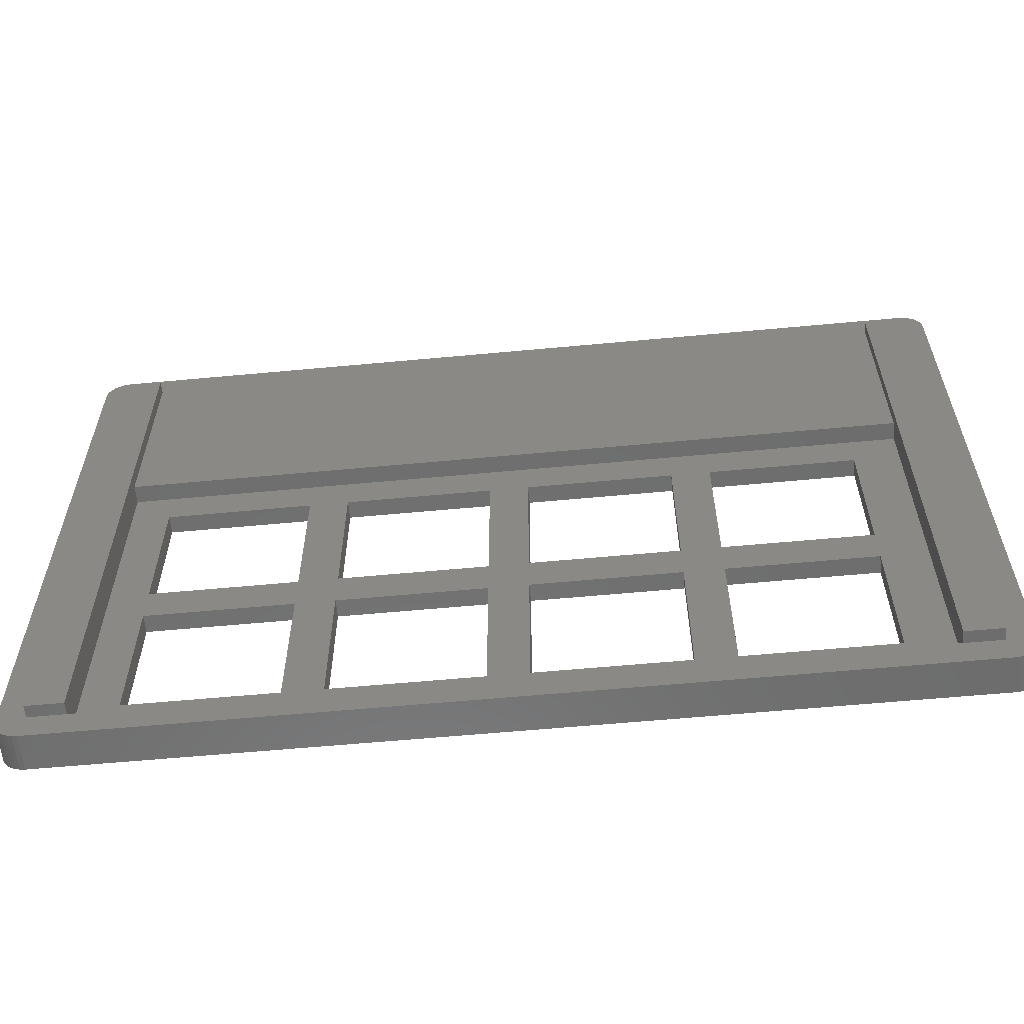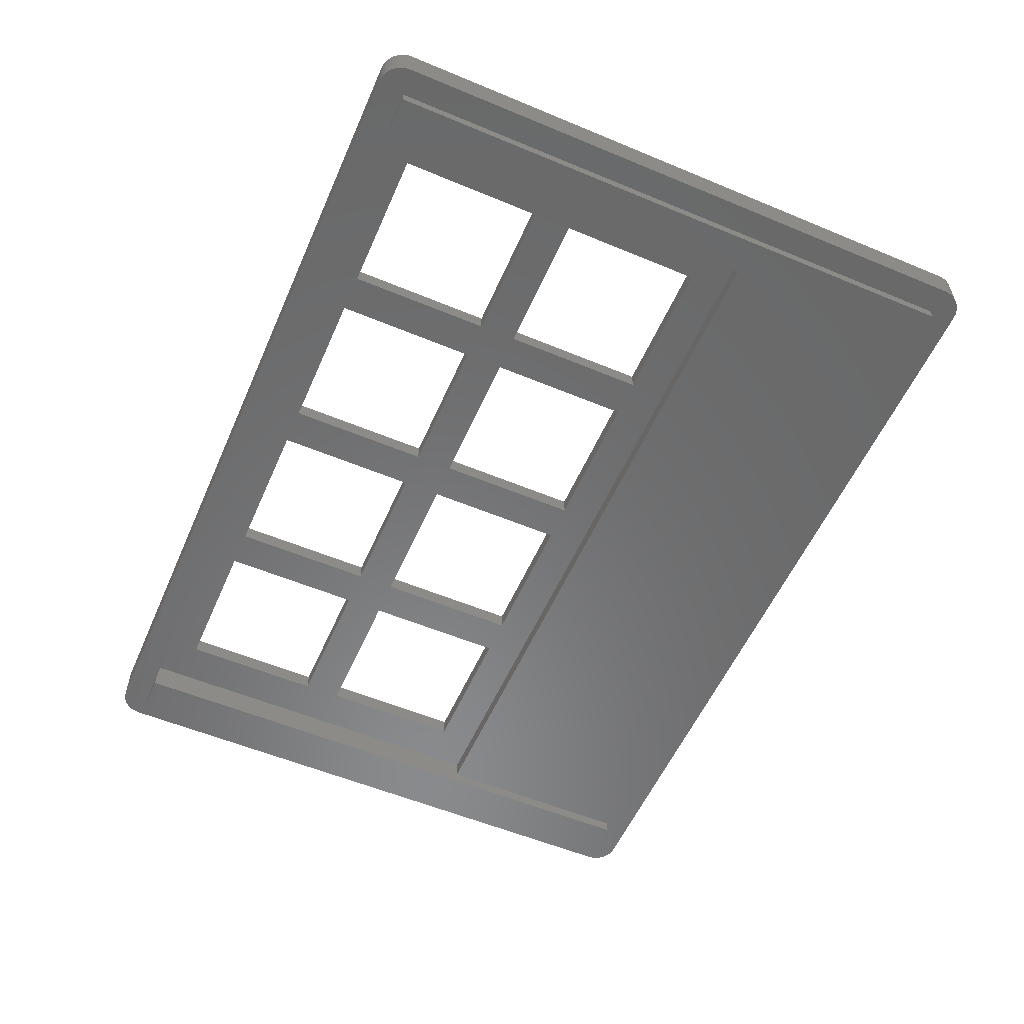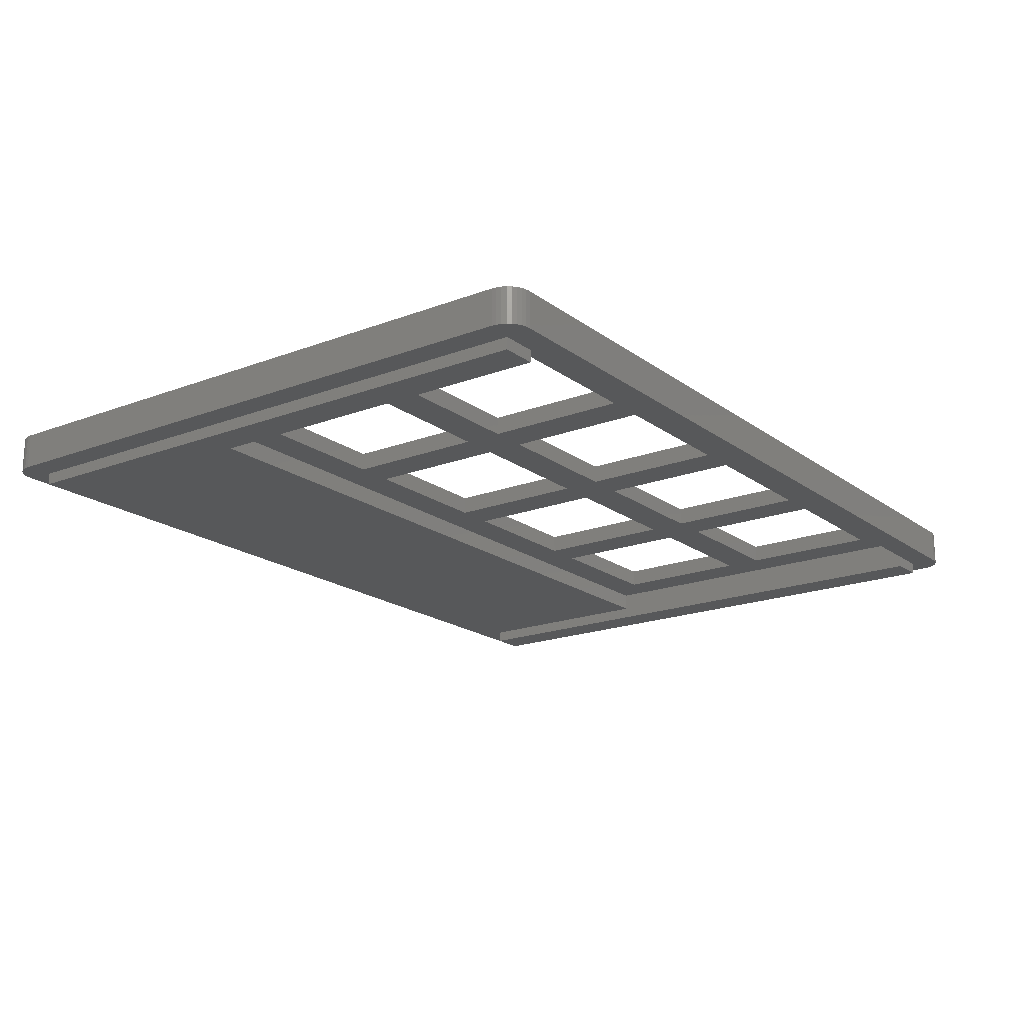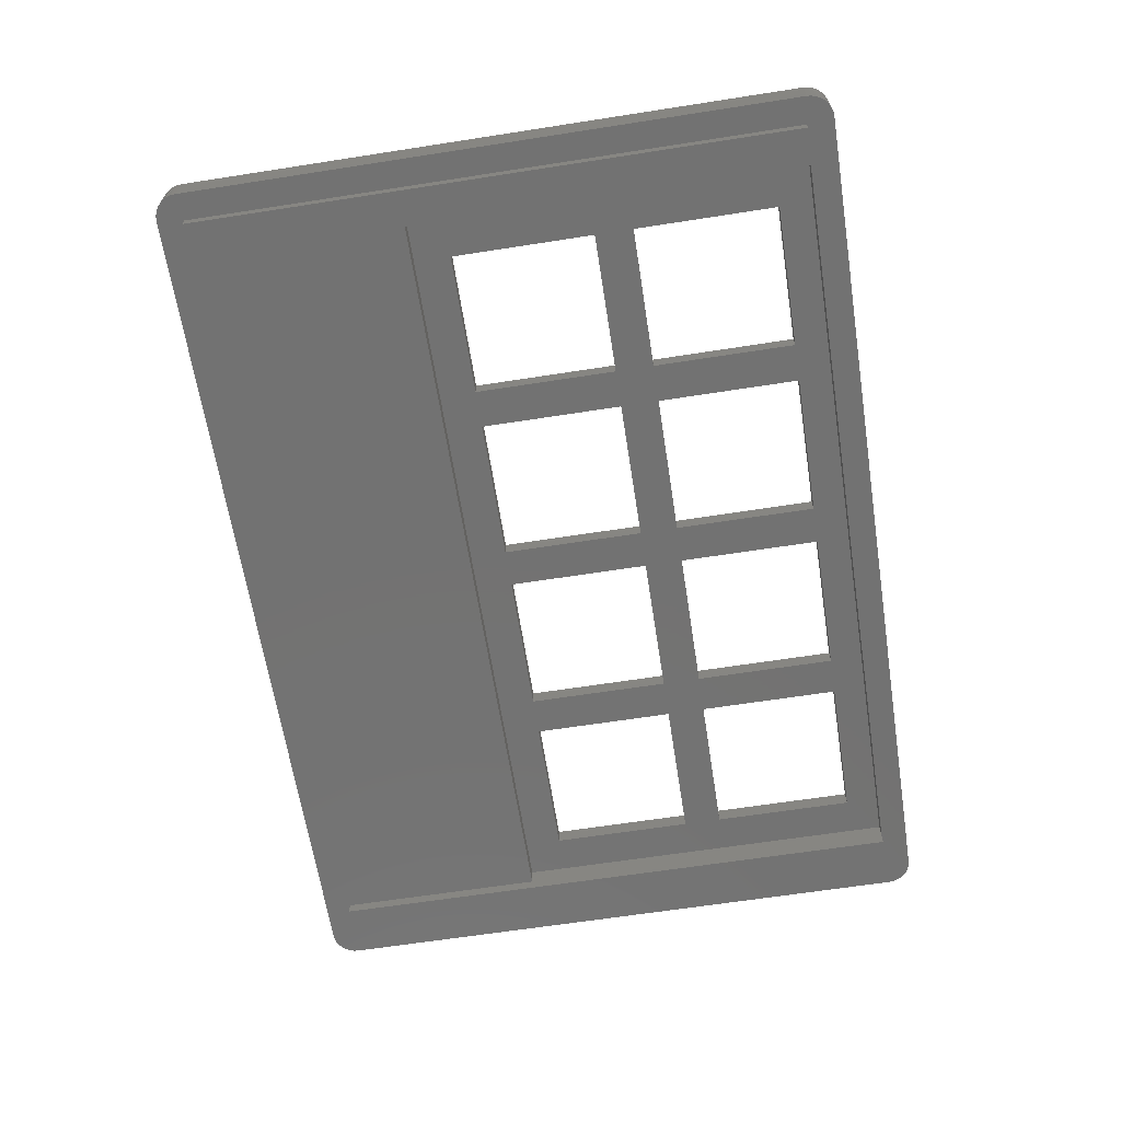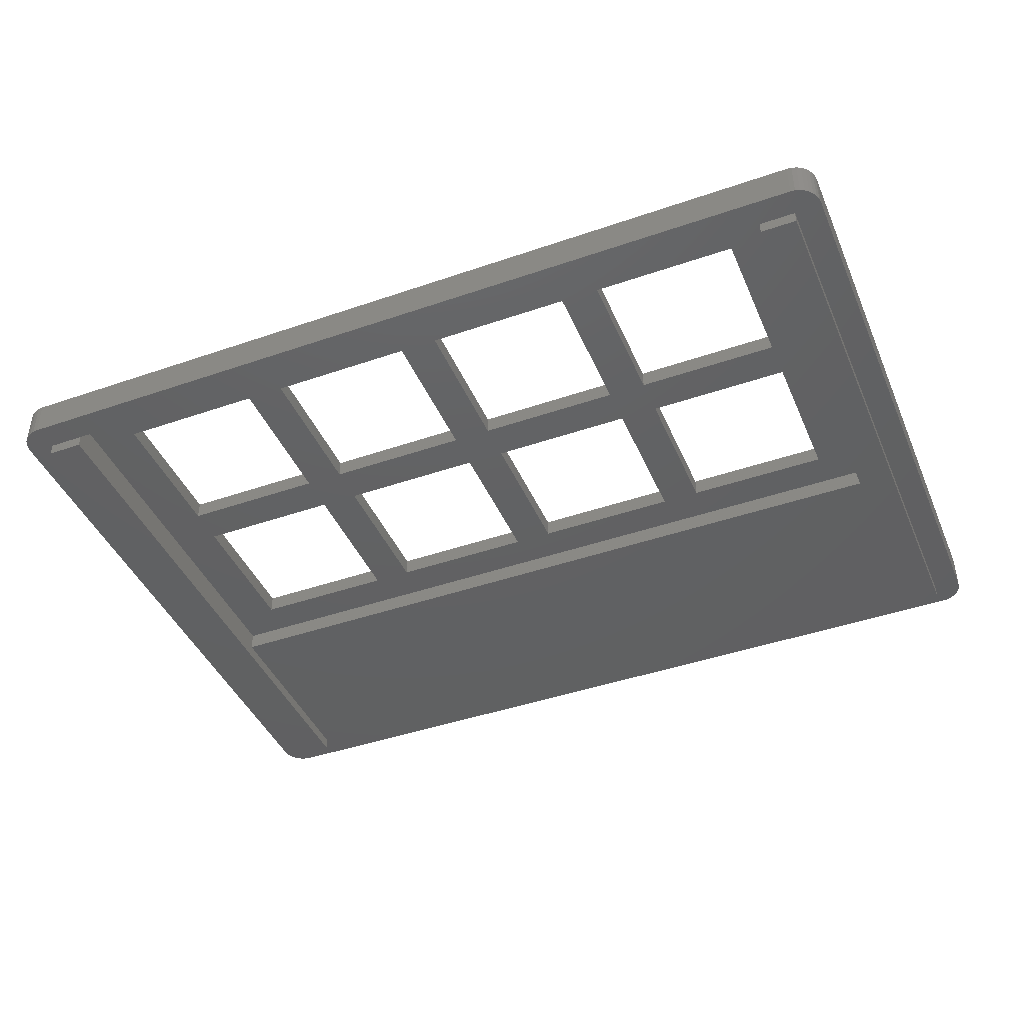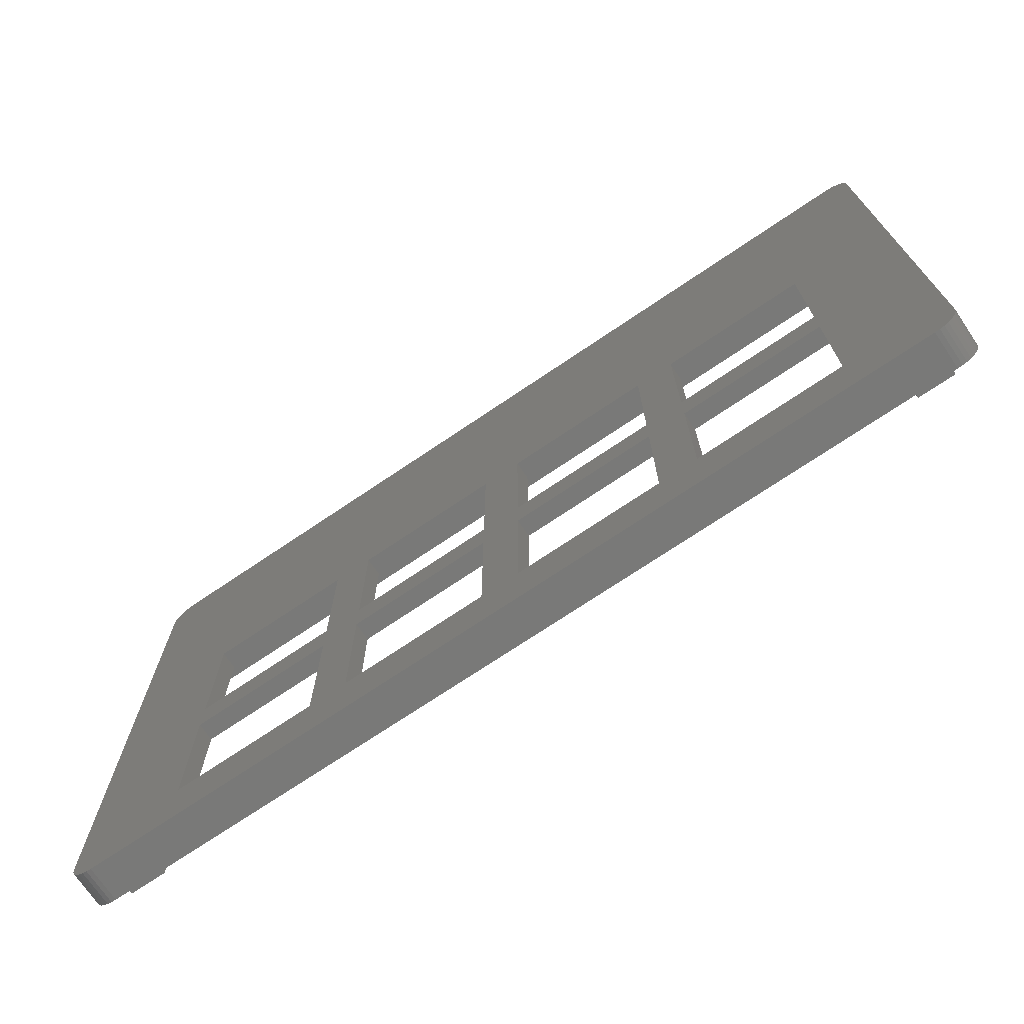
<metadata>
{"format":"stl","ext":"stl","renderer":"f3d","projection":"perspective","resolution":1024,"background":"white","views":[{"elev":-59.5,"azim":-174.5,"up":"+Y"},{"elev":-56.1,"azim":66.4,"up":"+Z"},{"elev":-18.7,"azim":-53.9,"up":"+Z"},{"elev":-64.5,"azim":-81.1,"up":"+Z"},{"elev":-43.0,"azim":22.3,"up":"+Z"},{"elev":-72.0,"azim":34.1,"up":"+Y"}]}
</metadata>
<code>
# stl→obj: 158 verts, 344 faces
v 67.5 33 2.5
v 67.5 33 1
v 67.5 0 1
v 67.5 50.5 1
v 67.5 50.5 0
v 67.5 0 2.5
v 67.5 0 0
v 3 50.5 0
v 3 50.5 1
v 3 33 1
v 3 33 2.5
v 3 0 2.5
v 3 0 0
v 3 5.858e-33 1
v 52.35 17.95 4
v 64.35 17.95 4
v 64.35 17.95 2.5
v 52.35 17.95 2.5
v 52.35 29.95 2.5
v 52.35 29.95 4
v 64.35 29.95 4
v 64.35 29.95 2.5
v 37.15 17.95 2.5
v 49.15 17.95 4
v 49.15 17.95 2.5
v 37.15 17.95 4
v 37.15 29.95 2.5
v 37.15 29.95 4
v 49.15 29.95 2.5
v 49.15 29.95 4
v 21.95 17.95 4
v 33.95 17.95 4
v 33.95 17.95 2.5
v 21.95 17.95 2.5
v 21.95 29.95 2.5
v 21.95 29.95 4
v 33.95 29.95 2.5
v 33.95 29.95 4
v 6.75 17.95 2.5
v 18.75 17.95 4
v 18.75 17.95 2.5
v 6.75 17.95 4
v 6.75 29.95 2.5
v 6.75 29.95 4
v 18.75 29.95 2.5
v 18.75 29.95 4
v 52.35 2.75 4
v 64.35 2.75 4
v 64.35 2.75 2.5
v 52.35 2.75 2.5
v 52.35 14.75 2.5
v 52.35 14.75 4
v 64.35 14.75 4
v 64.35 14.75 2.5
v 37.15 2.75 2.5
v 49.15 2.75 4
v 49.15 2.75 2.5
v 37.15 2.75 4
v 37.15 14.75 2.5
v 37.15 14.75 4
v 49.15 14.75 2.5
v 49.15 14.75 4
v 21.95 2.75 4
v 33.95 2.75 4
v 33.95 2.75 2.5
v 21.95 2.75 2.5
v 21.95 14.75 2.5
v 21.95 14.75 4
v 33.95 14.75 4
v 33.95 14.75 2.5
v 6.75 2.75 2.5
v 18.75 2.75 4
v 18.75 2.75 2.5
v 6.75 2.75 4
v 6.75 14.75 2.5
v 6.75 14.75 4
v 18.75 14.75 2.5
v 18.75 14.75 4
v 0 50.5 1
v -2.25 -0.25 1
v -2.25 50.75 1
v 0 0 1
v -2.098 -1.015 1
v -2.212 -0.6402 1
v -1.664 -1.664 1
v -1.913 -1.361 1
v -1.015 -2.098 1
v -1.361 -1.913 1
v -0.25 -2.25 1
v -0.6402 -2.212 1
v 70.5 0 1
v 71.14 -2.212 1
v 70.75 -2.25 1
v 71.86 -1.913 1
v 71.52 -2.098 1
v 72.41 -1.361 1
v 72.16 -1.664 1
v 72.71 -0.6402 1
v 72.6 -1.015 1
v 70.5 50.5 1
v 72.75 50.75 1
v 72.75 -0.25 1
v 72.6 51.52 1
v 72.71 51.14 1
v 72.16 52.16 1
v 72.41 51.86 1
v 71.52 52.6 1
v 71.86 52.41 1
v 70.75 52.75 1
v 71.14 52.71 1
v -0.6402 52.71 1
v -0.25 52.75 1
v -1.361 52.41 1
v -1.015 52.6 1
v -1.913 51.86 1
v -1.664 52.16 1
v -2.212 51.14 1
v -2.098 51.52 1
v 70.5 50.5 0
v 70.5 0 0
v 0 0 0
v 0 50.5 0
v 70.75 52.75 4
v -0.25 52.75 4
v -0.6402 52.71 4
v -1.015 52.6 4
v -1.664 52.16 4
v -1.361 52.41 4
v -2.098 51.52 4
v -2.212 51.14 4
v -2.25 50.75 4
v -2.25 -0.25 4
v -2.212 -0.6402 4
v -2.098 -1.015 4
v -1.664 -1.664 4
v -1.361 -1.913 4
v -1.913 -1.361 4
v -0.6402 -2.212 4
v -0.25 -2.25 4
v 70.75 -2.25 4
v 71.14 -2.212 4
v 72.41 -1.361 4
v 71.52 -2.098 4
v 71.86 -1.913 4
v 72.16 -1.664 4
v 72.6 -1.015 4
v 72.71 -0.6402 4
v 72.75 -0.25 4
v 72.75 50.75 4
v 72.71 51.14 4
v 72.6 51.52 4
v 72.16 52.16 4
v 71.86 52.41 4
v 71.52 52.6 4
v 71.14 52.71 4
v -1.015 -2.098 4
v -1.913 51.86 4
v 72.41 51.86 4
f 1 2 3
f 4 5 2
f 3 6 1
f 2 5 7
f 7 3 2
f 8 9 10
f 11 12 10
f 13 8 10
f 13 10 14
f 12 14 10
f 15 16 17
f 15 17 18
f 19 15 18
f 15 19 20
f 21 20 19
f 21 19 22
f 17 21 22
f 21 17 16
f 23 24 25
f 24 23 26
f 27 26 23
f 26 27 28
f 29 28 27
f 28 29 30
f 25 30 29
f 30 25 24
f 31 32 33
f 31 33 34
f 35 31 34
f 31 35 36
f 37 36 35
f 36 37 38
f 33 38 37
f 38 33 32
f 39 40 41
f 40 39 42
f 43 42 39
f 42 43 44
f 45 44 43
f 44 45 46
f 41 46 45
f 46 41 40
f 47 48 49
f 47 49 50
f 51 47 50
f 47 51 52
f 53 52 51
f 53 51 54
f 49 53 54
f 53 49 48
f 55 56 57
f 56 55 58
f 59 58 55
f 58 59 60
f 61 60 59
f 60 61 62
f 57 62 61
f 62 57 56
f 63 64 65
f 63 65 66
f 67 63 66
f 63 67 68
f 69 68 67
f 69 67 70
f 65 69 70
f 69 65 64
f 71 72 73
f 72 71 74
f 75 74 71
f 74 75 76
f 77 76 75
f 76 77 78
f 73 78 77
f 78 73 72
f 79 80 81
f 82 83 84
f 82 85 86
f 82 87 88
f 82 89 90
f 91 92 93
f 91 94 95
f 91 96 97
f 91 98 99
f 100 101 102
f 100 103 104
f 100 105 106
f 100 107 108
f 100 109 110
f 79 111 112
f 79 113 114
f 79 115 116
f 79 117 118
f 9 4 2
f 102 91 100
f 93 14 3
f 80 79 82
f 2 10 9
f 80 82 84
f 88 85 82
f 14 89 82
f 92 91 95
f 96 91 99
f 106 103 100
f 110 107 100
f 114 111 79
f 118 115 79
f 98 91 102
f 82 86 83
f 14 93 89
f 100 104 101
f 4 112 109
f 79 81 117
f 93 3 91
f 90 87 82
f 108 105 100
f 116 113 79
f 9 112 4
f 91 97 94
f 112 9 79
f 100 4 109
f 12 11 39
f 1 6 17
f 71 73 12
f 77 75 39
f 65 70 55
f 67 66 73
f 57 61 50
f 59 55 70
f 49 54 6
f 51 50 61
f 41 45 34
f 43 39 11
f 33 37 23
f 35 34 45
f 25 29 18
f 27 23 37
f 17 22 1
f 19 18 29
f 17 6 54
f 12 73 66
f 67 73 77
f 49 6 50
f 43 11 45
f 25 18 61
f 1 22 19
f 12 66 65
f 45 11 35
f 12 65 55
f 11 1 37
f 75 71 12
f 61 59 23
f 39 41 77
f 23 25 61
f 18 17 54
f 59 70 33
f 41 34 67
f 67 77 41
f 61 18 51
f 12 55 57
f 23 59 33
f 67 34 70
f 70 34 33
f 6 12 57
f 12 39 75
f 35 11 37
f 51 18 54
f 37 1 27
f 6 57 50
f 27 1 29
f 29 1 19
f 12 6 3
f 12 3 14
f 1 11 10
f 1 10 2
f 5 4 100
f 119 5 100
f 5 119 120
f 5 120 7
f 120 91 3
f 7 120 3
f 13 14 82
f 121 13 82
f 122 8 13
f 122 13 121
f 122 79 9
f 8 122 9
f 123 124 38
f 125 126 127
f 128 127 126
f 129 130 127
f 131 132 44
f 133 134 132
f 135 136 137
f 138 139 132
f 140 141 142
f 143 144 145
f 142 146 147
f 148 149 21
f 150 151 149
f 152 153 123
f 154 155 123
f 16 15 53
f 20 21 123
f 24 26 62
f 38 32 28
f 31 36 40
f 46 40 36
f 44 46 124
f 48 47 140
f 52 53 15
f 58 60 64
f 69 64 60
f 63 68 72
f 78 72 68
f 74 76 132
f 123 38 28
f 125 127 124
f 131 44 124
f 132 134 156
f 138 132 156
f 142 141 143
f 148 21 16
f 152 123 149
f 154 123 153
f 24 62 52
f 28 32 26
f 48 140 148
f 52 15 24
f 69 60 26
f 78 68 40
f 132 76 42
f 124 127 130
f 142 143 145
f 52 62 56
f 148 140 147
f 26 60 62
f 42 76 78
f 147 140 142
f 127 157 129
f 134 137 136
f 139 140 64
f 158 152 151
f 32 31 69
f 40 42 78
f 53 48 148
f 68 69 31
f 38 124 36
f 21 149 123
f 31 40 68
f 140 47 56
f 74 132 139
f 156 134 136
f 26 32 69
f 132 42 44
f 64 140 58
f 36 124 46
f 58 140 56
f 130 131 124
f 30 24 20
f 47 52 56
f 72 74 139
f 123 28 30
f 24 15 20
f 72 139 63
f 149 151 152
f 148 16 53
f 123 30 20
f 139 64 63
f 149 148 102
f 101 149 102
f 140 139 93
f 89 93 139
f 132 131 81
f 80 132 81
f 109 112 124
f 123 109 124
f 121 82 79
f 122 121 79
f 119 100 91
f 120 119 91
f 104 150 149
f 106 158 151
f 108 153 152
f 110 155 154
f 155 109 123
f 153 108 107
f 158 106 105
f 150 104 103
f 104 149 101
f 107 110 154
f 154 153 107
f 103 151 150
f 155 110 109
f 151 103 106
f 152 158 105
f 152 105 108
f 92 141 140
f 94 144 143
f 96 142 145
f 98 147 146
f 147 102 148
f 142 96 99
f 144 94 97
f 141 92 95
f 92 140 93
f 99 98 146
f 146 142 99
f 95 143 141
f 147 98 102
f 143 95 94
f 145 144 97
f 145 97 96
f 80 133 132
f 83 137 134
f 85 136 135
f 87 138 156
f 90 89 139
f 156 88 87
f 135 86 85
f 134 84 83
f 84 133 80
f 90 138 87
f 137 86 135
f 139 138 90
f 84 134 133
f 136 85 88
f 86 137 83
f 88 156 136
f 111 125 124
f 113 128 126
f 115 157 127
f 117 130 129
f 130 81 131
f 157 115 118
f 128 113 116
f 125 111 114
f 111 124 112
f 118 117 129
f 129 157 118
f 114 126 125
f 130 117 81
f 126 114 113
f 127 128 116
f 127 116 115

</code>
